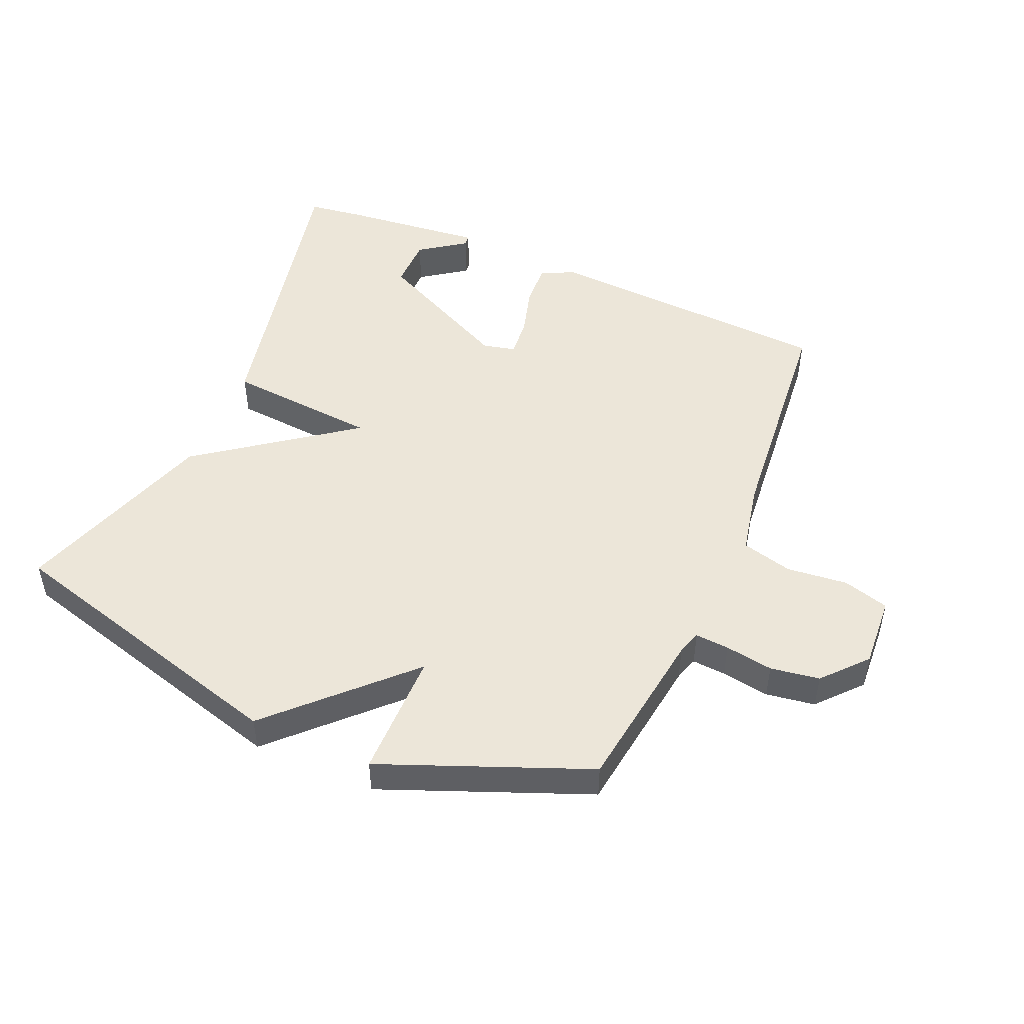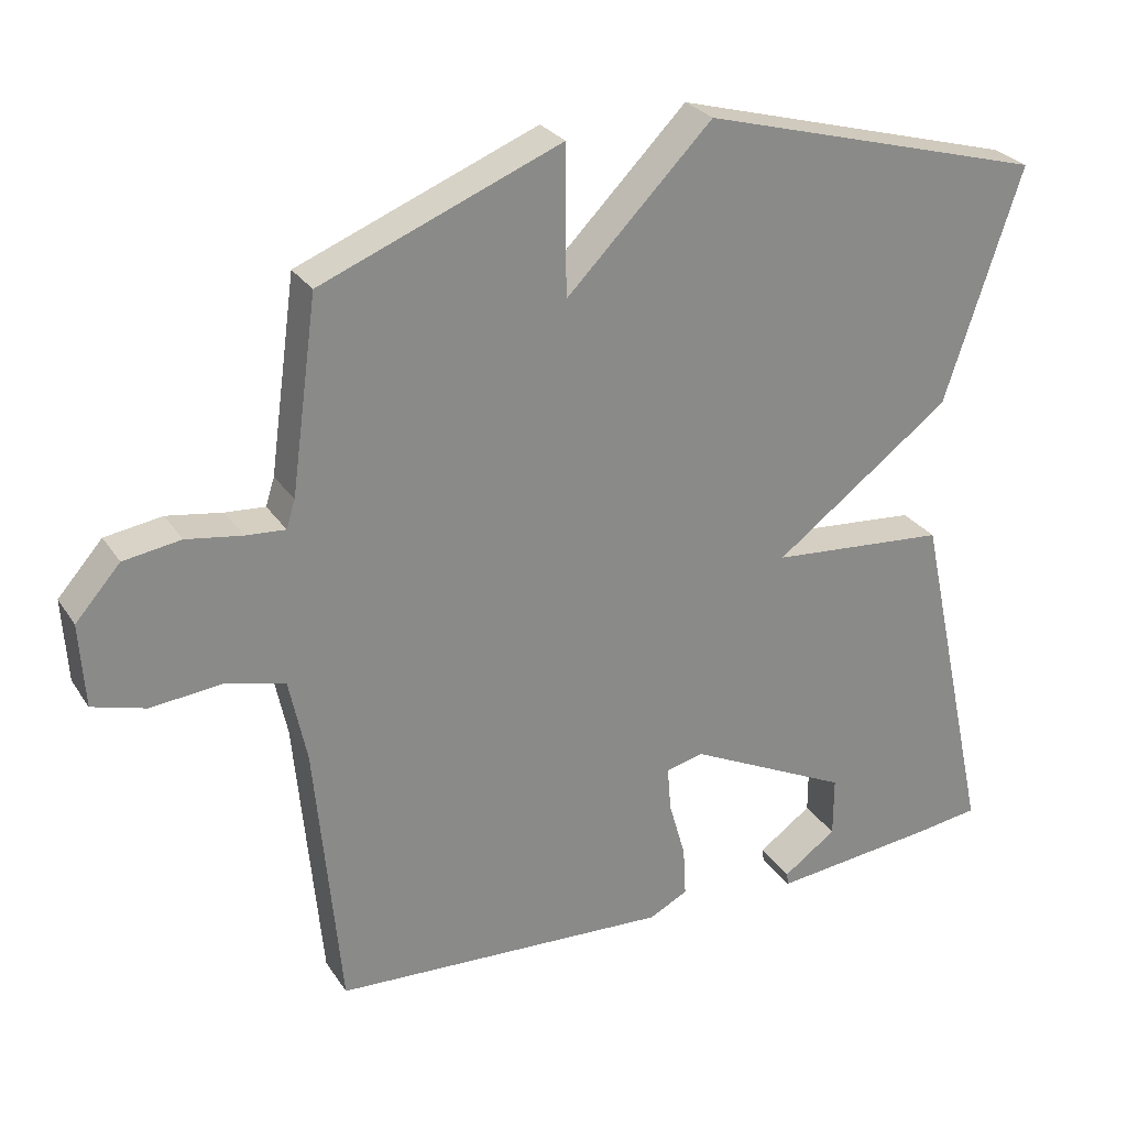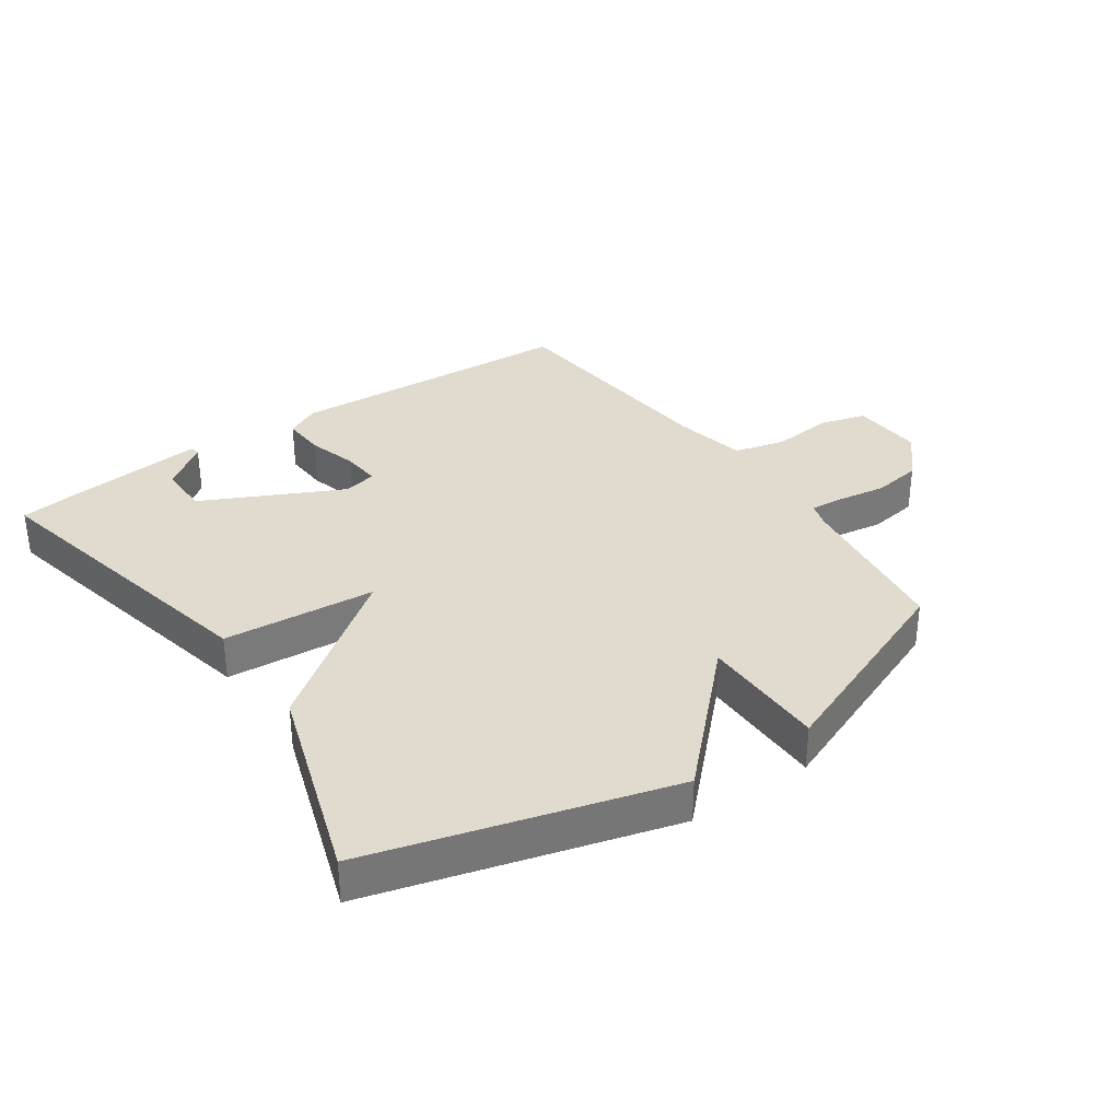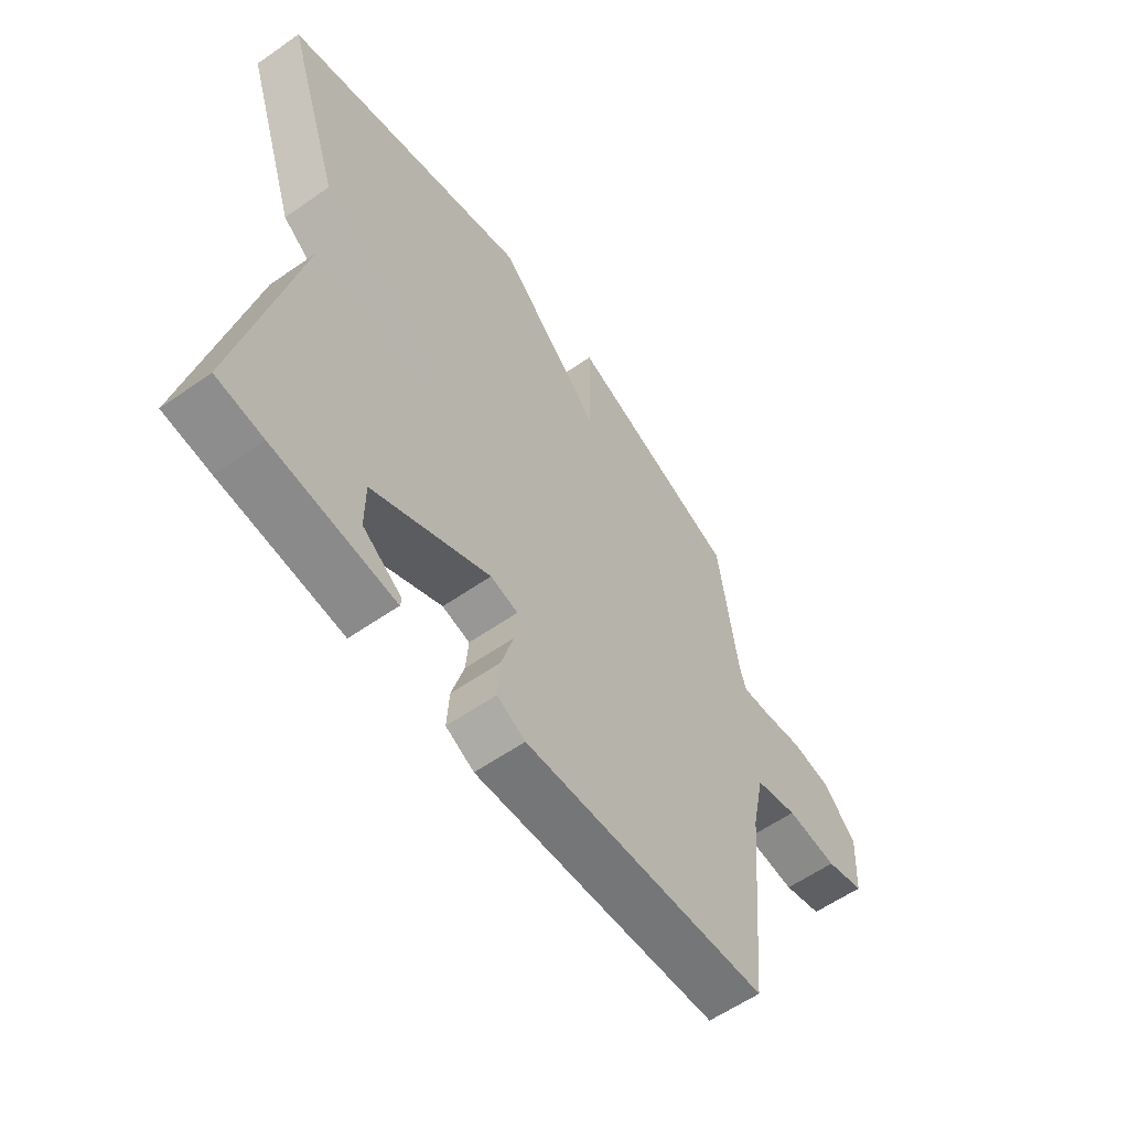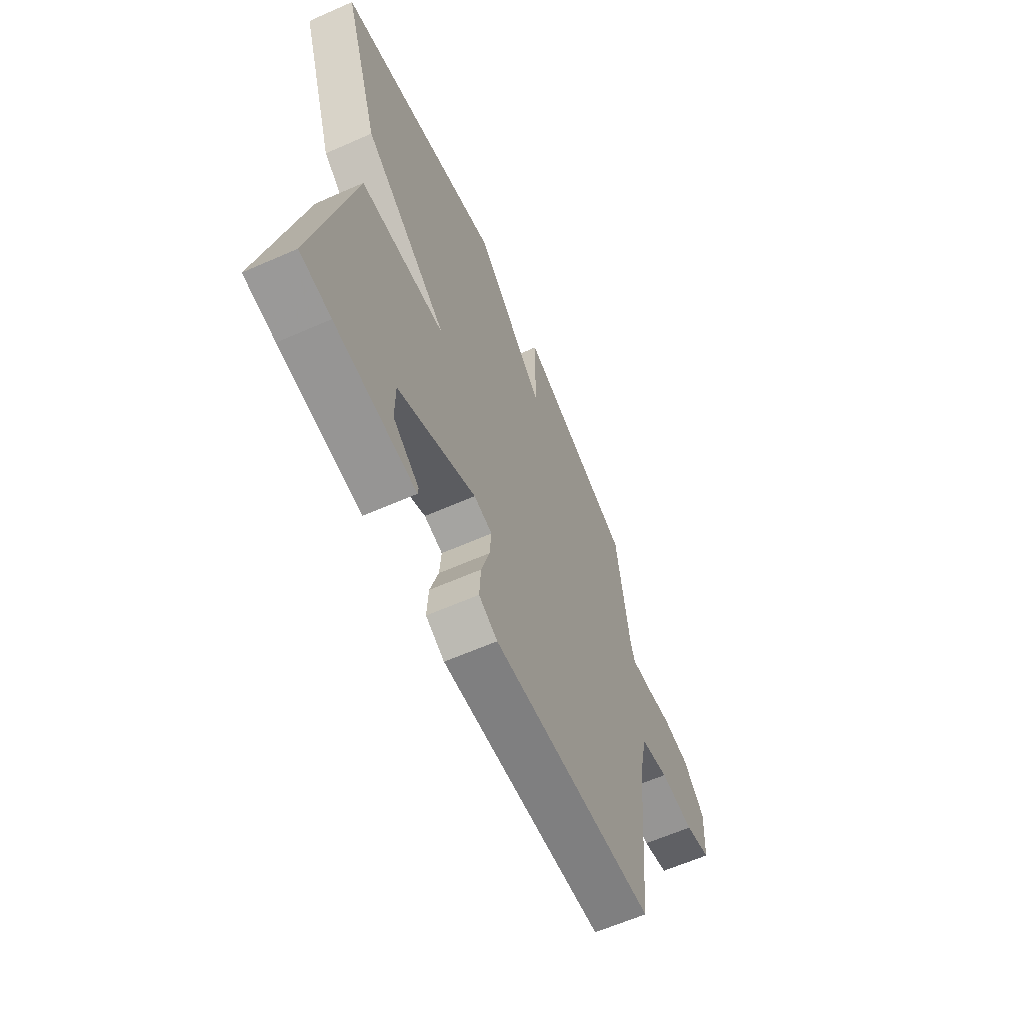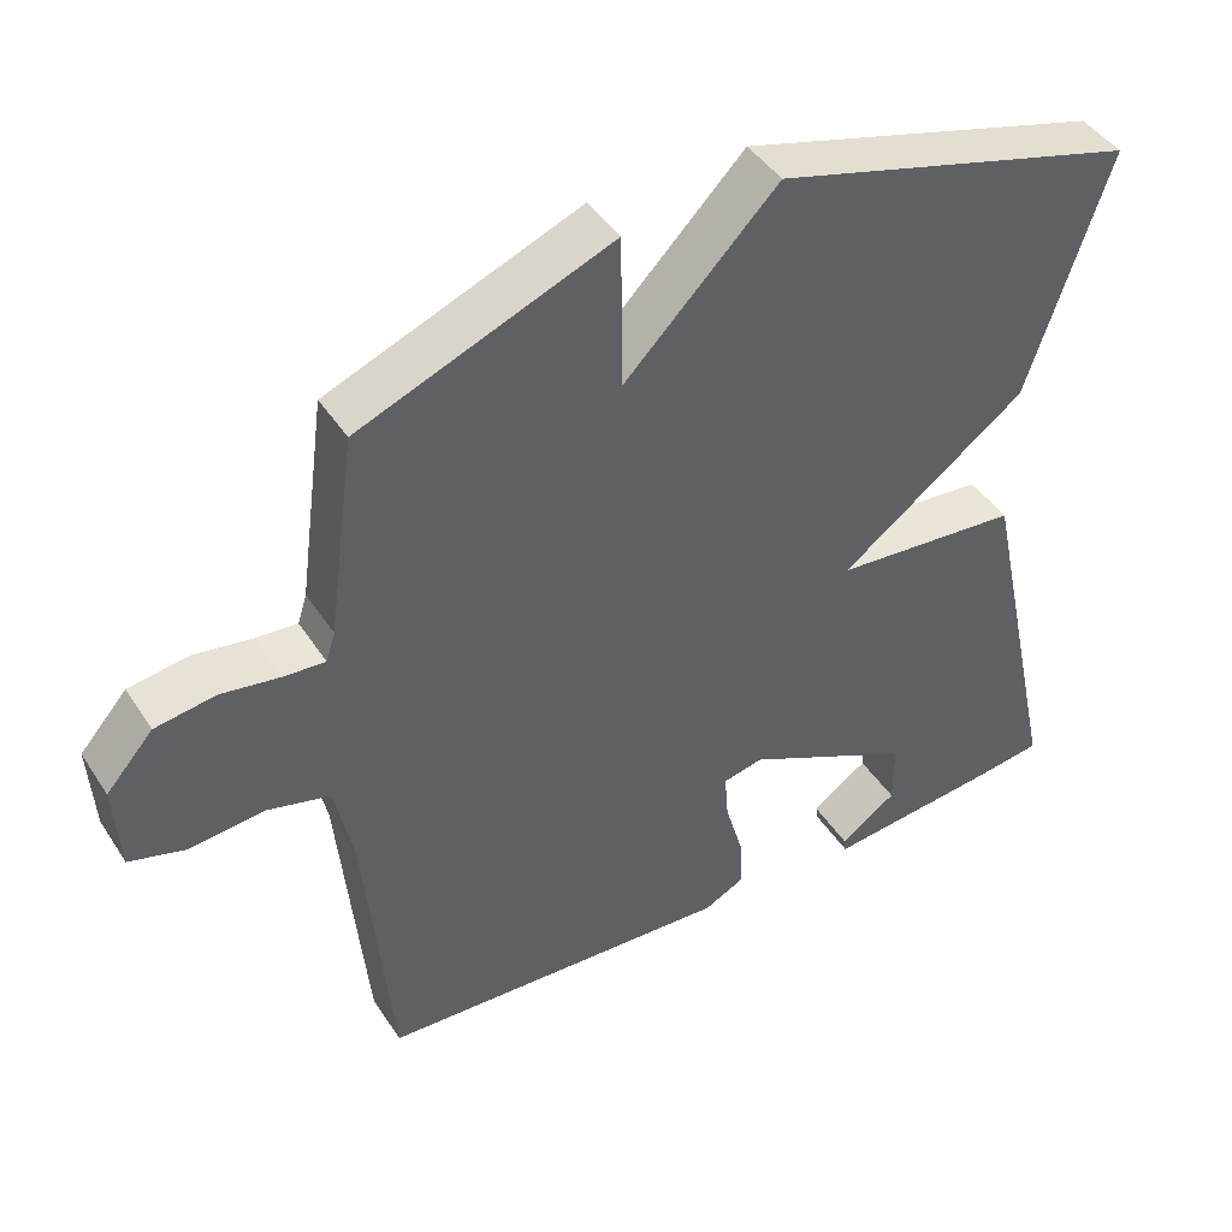
<metadata>
{"format":"obj","ext":"obj","renderer":"f3d","projection":"perspective","resolution":1024,"background":"white","views":[{"elev":48.9,"azim":23.4,"up":"+Y"},{"elev":27.3,"azim":153.6,"up":"+Z"},{"elev":33.7,"azim":-34.7,"up":"+Y"},{"elev":-59.0,"azim":-54.3,"up":"+Z"},{"elev":-62.4,"azim":-65.9,"up":"+Z"},{"elev":43.9,"azim":149.2,"up":"+Z"}]}
</metadata>
<code>
v -0.5 0.07 -0.5
v -0.395 0.07 -0.019
v -0.153 0.07 0.001
v -0.395 0.07 0.181
v -0.5 0.07 0.5
v -0.027 0.07 0.631
v 0.172 0.07 0.43
v 0.173 0.07 0.631
v 0.5 0.07 0.5
v 0.536 0.07 0.237
v 0.548 0.07 0.199
v 0.602 0.07 0.203
v 0.678 0.07 0.215
v 0.756 0.07 0.203
v 0.817 0.07 0.134
v 0.81 0.07 0.02
v 0.737 0.07 -0.001
v 0.64 0.07 0.009
v 0.559 0.07 -0.012
v 0.535 0.07 -0.126
v 0.5 0.07 -0.5
v 0.037 0.07 -0.525
v -0.016 0.07 -0.498
v -0.012 0.07 -0.429
v 0.011 0.07 -0.349
v 0.016 0.07 -0.288
v -0.036 0.07 -0.276
v -0.257 0.07 -0.384
v -0.257 0.07 -0.467
v -0.184 0.07 -0.519
v -0.186 0.07 -0.536
v -0.413 0.07 -0.512
v -0.5 0 -0.5
v -0.395 0 -0.019
v -0.153 0 0.001
v -0.395 0 0.181
v -0.5 0 0.5
v -0.027 0 0.631
v 0.172 0 0.43
v 0.173 0 0.631
v 0.5 0 0.5
v 0.536 0 0.237
v 0.548 0 0.199
v 0.602 0 0.203
v 0.678 0 0.215
v 0.756 0 0.203
v 0.817 0 0.134
v 0.81 0 0.02
v 0.737 0 -0.001
v 0.64 0 0.009
v 0.559 0 -0.012
v 0.535 0 -0.126
v 0.5 0 -0.5
v 0.037 0 -0.525
v -0.016 0 -0.498
v -0.012 0 -0.429
v 0.011 0 -0.349
v 0.016 0 -0.288
v -0.036 0 -0.276
v -0.257 0 -0.384
v -0.257 0 -0.467
v -0.184 0 -0.519
v -0.186 0 -0.536
v -0.413 0 -0.512
f 31 32 1
f 30 31 1
f 29 30 1
f 28 29 1 2
f 27 28 2 3
f 26 27 3
f 23 24 25
f 22 23 25
f 21 22 25
f 20 21 25
f 19 20 25 26
f 16 17 18
f 15 16 18
f 14 15 18
f 13 14 18
f 12 13 18
f 11 12 18 19
f 19 26 3
f 11 19 3
f 10 11 3
f 7 8 9 10
f 5 6 7
f 5 7 10
f 4 5 10
f 3 4 10
f 33 64 63
f 33 63 62
f 33 62 61
f 34 33 61 60
f 35 34 60 59
f 35 59 58
f 57 56 55
f 57 55 54
f 57 54 53
f 57 53 52
f 58 57 52 51
f 50 49 48
f 50 48 47
f 50 47 46
f 50 46 45
f 50 45 44
f 51 50 44 43
f 35 58 51
f 35 51 43
f 35 43 42
f 42 41 40 39
f 39 38 37
f 42 39 37
f 42 37 36
f 42 36 35
f 1 33 34 2
f 2 34 35 3
f 3 35 36 4
f 4 36 37 5
f 5 37 38 6
f 6 38 39 7
f 7 39 40 8
f 8 40 41 9
f 9 41 42 10
f 10 42 43 11
f 11 43 44 12
f 12 44 45 13
f 13 45 46 14
f 14 46 47 15
f 15 47 48 16
f 16 48 49 17
f 17 49 50 18
f 18 50 51 19
f 19 51 52 20
f 20 52 53 21
f 21 53 54 22
f 22 54 55 23
f 23 55 56 24
f 24 56 57 25
f 25 57 58 26
f 26 58 59 27
f 27 59 60 28
f 28 60 61 29
f 29 61 62 30
f 30 62 63 31
f 31 63 64 32
f 32 64 33 1

</code>
